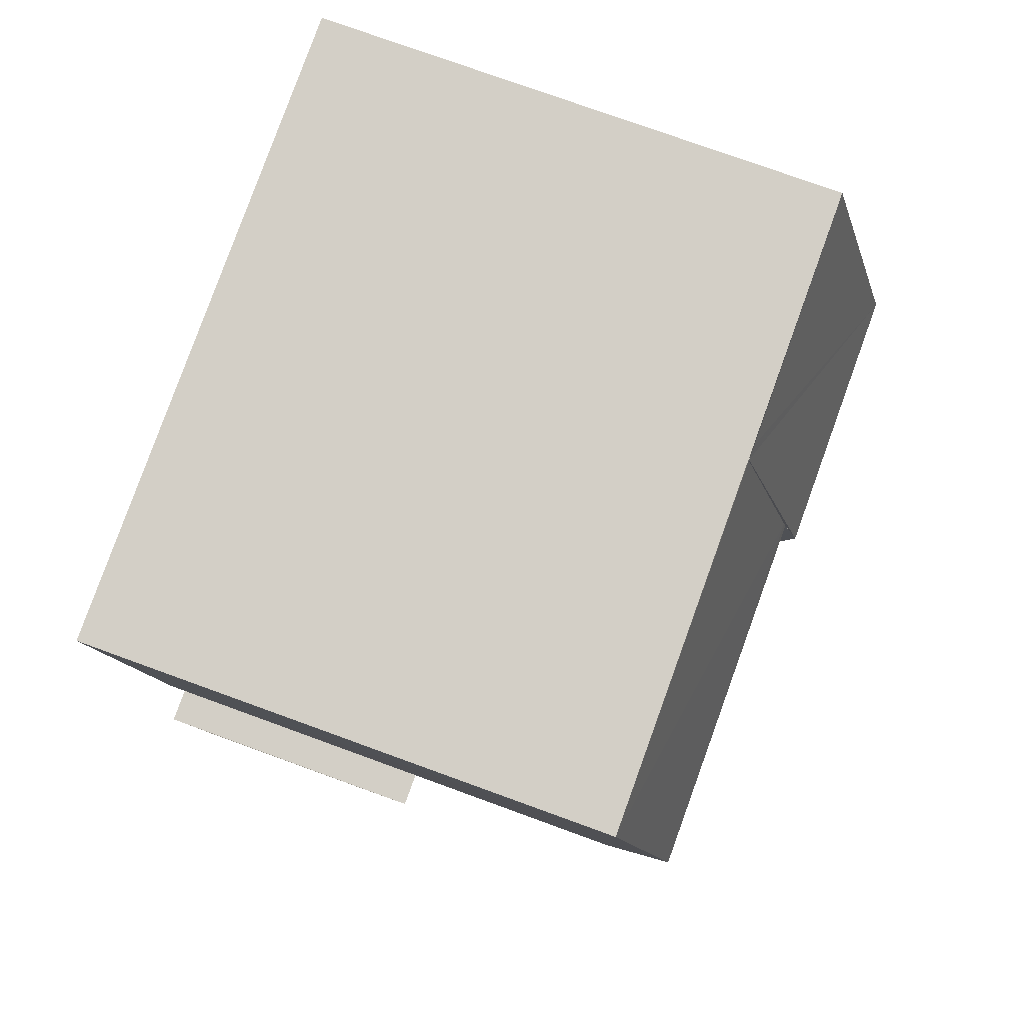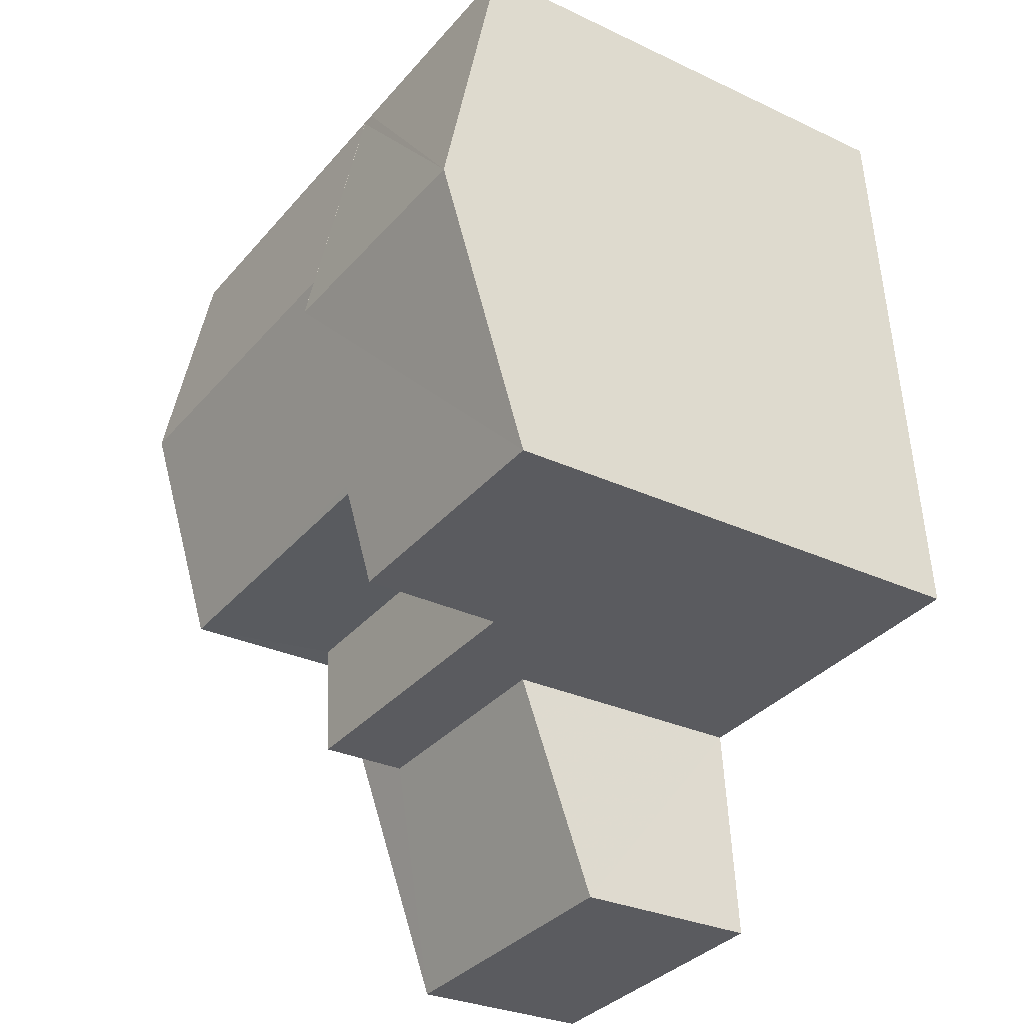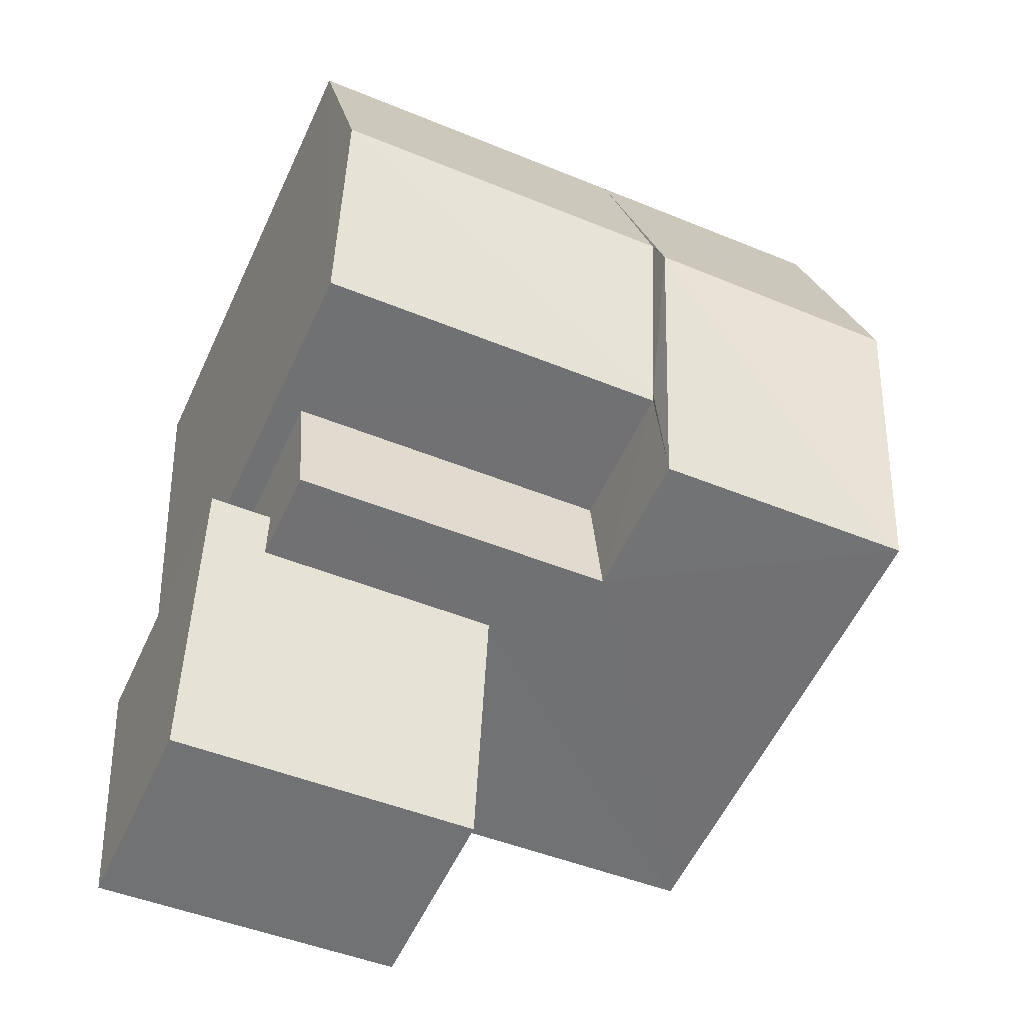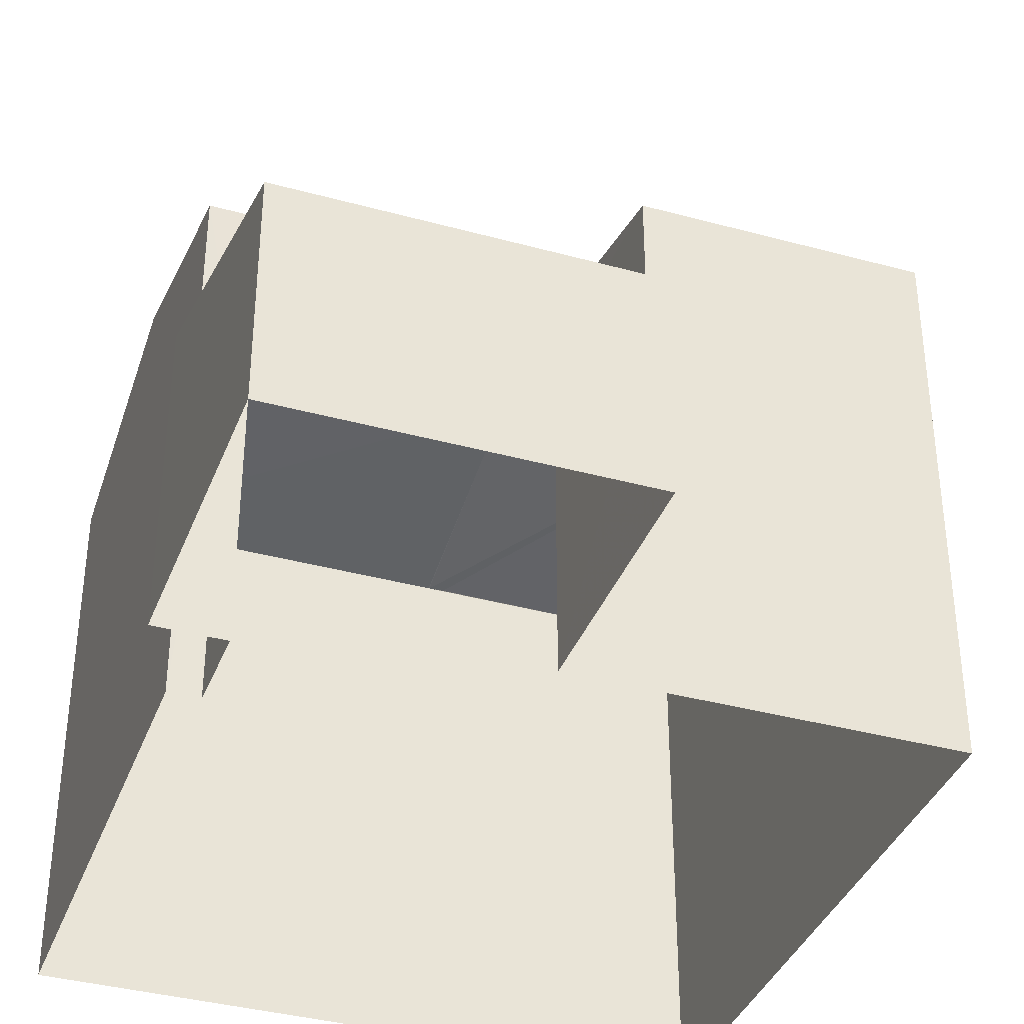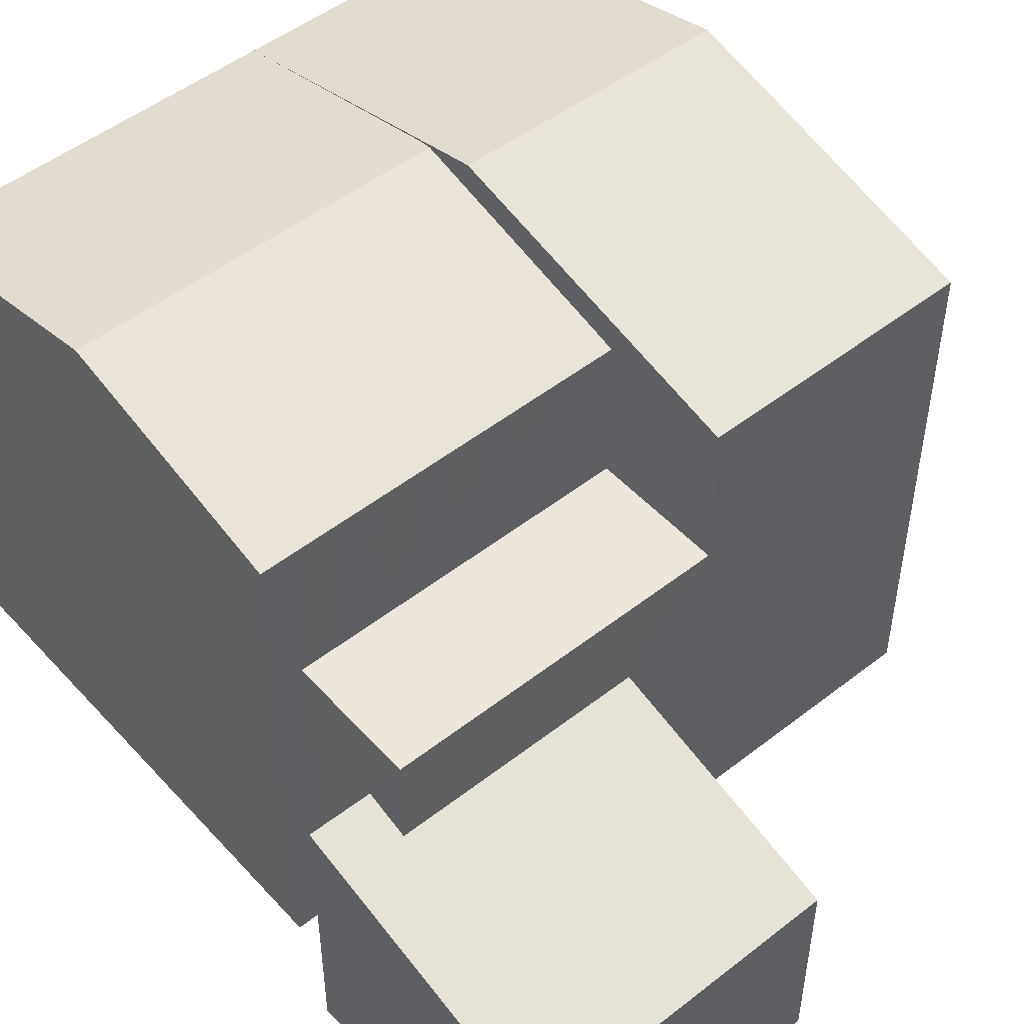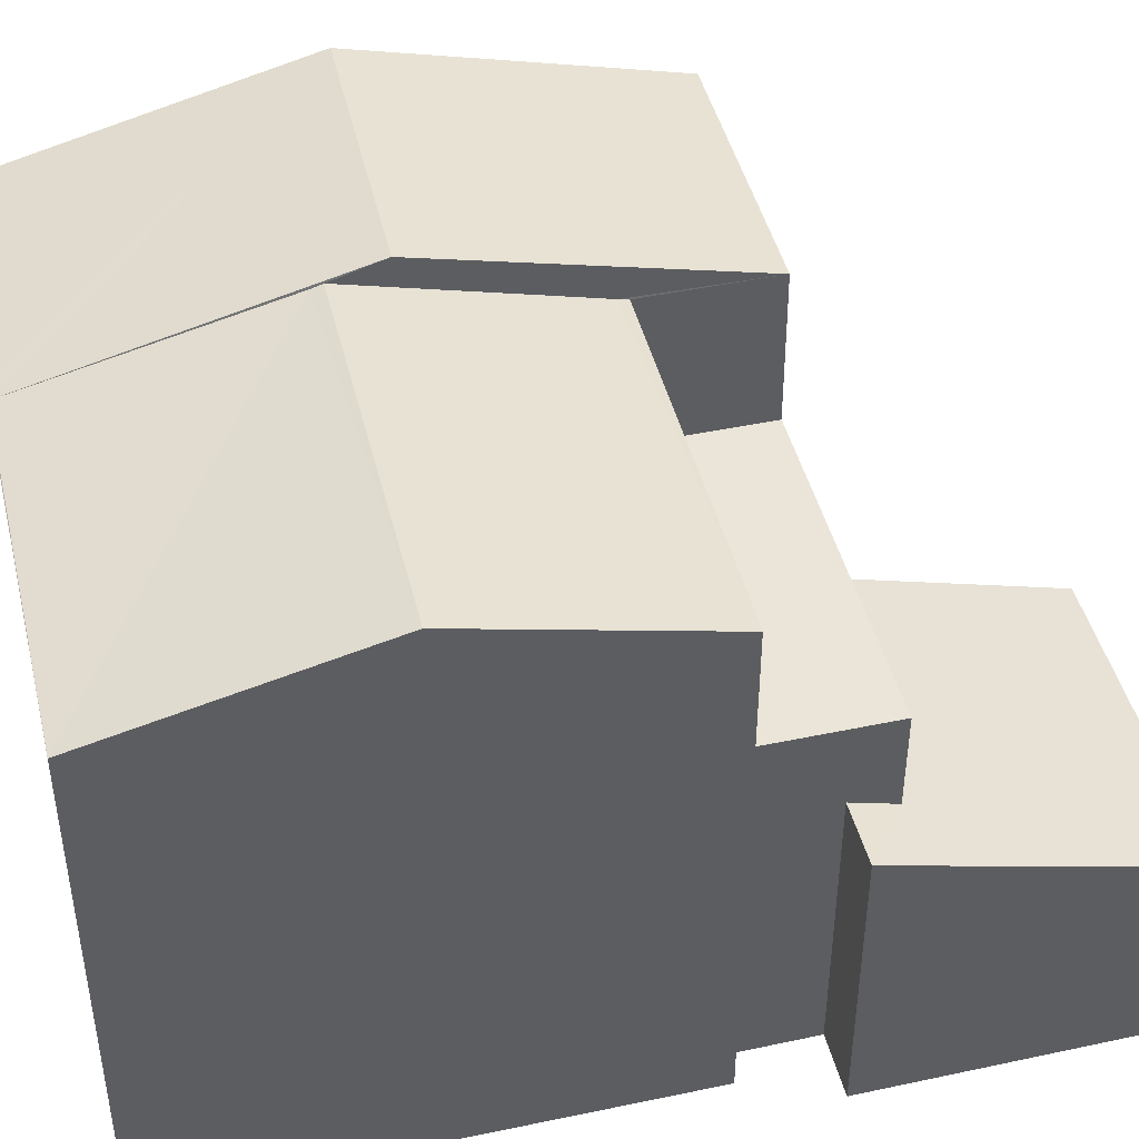
<metadata>
{"format":"obj","ext":"obj","renderer":"f3d","projection":"perspective","resolution":1024,"background":"white","views":[{"elev":76.6,"azim":-70.0,"up":"+Y"},{"elev":-29.6,"azim":55.3,"up":"+Y"},{"elev":-56.9,"azim":-24.8,"up":"+Y"},{"elev":-37.5,"azim":-15.0,"up":"+Z"},{"elev":50.3,"azim":-36.2,"up":"+Z"},{"elev":44.8,"azim":-99.4,"up":"+Z"}]}
</metadata>
<code>
v -8.875e+04 -1.002e+05 2.501
v -8.875e+04 -1.002e+05 2.501
v -8.875e+04 -1.002e+05 2.501
v -8.875e+04 -1.003e+05 2.502
v -8.875e+04 -1.003e+05 2.502
v -8.875e+04 -1.003e+05 2.502
v -8.875e+04 -1.003e+05 2.502
v -8.875e+04 -1.003e+05 2.502
v -8.875e+04 -1.002e+05 2.501
v -8.875e+04 -1.003e+05 2.502
v -8.875e+04 -1.003e+05 2.502
v -8.875e+04 -1.003e+05 2.502
v -8.875e+04 -1.002e+05 9.8
v -8.875e+04 -1.002e+05 8.863
v -8.875e+04 -1.002e+05 8.862
v -8.875e+04 -1.002e+05 9.8
v -8.875e+04 -1.003e+05 8.861
v -8.875e+04 -1.003e+05 8.861
v -8.875e+04 -1.003e+05 7.016
v -8.875e+04 -1.003e+05 7.016
v -8.875e+04 -1.003e+05 7.016
v -8.875e+04 -1.003e+05 7.016
v -8.875e+04 -1.002e+05 8.86
v -8.875e+04 -1.002e+05 8.863
v -8.875e+04 -1.002e+05 8.859
v -8.875e+04 -1.003e+05 8.891
v -8.875e+04 -1.002e+05 9.605
v -8.875e+04 -1.003e+05 8.861
v -8.875e+04 -1.003e+05 8.861
v -8.875e+04 -1.002e+05 9.605
v -8.875e+04 -1.002e+05 8.86
v -8.875e+04 -1.002e+05 9.574
v -8.875e+04 -1.002e+05 8.86
v -8.875e+04 -1.003e+05 6.01
v -8.875e+04 -1.003e+05 6.011
v -8.875e+04 -1.003e+05 5.85
v -8.875e+04 -1.003e+05 5.849
v -8.875e+04 -1.003e+05 4.979
v -8.875e+04 -1.003e+05 4.981
f 1 2 3
f 4 3 5
f 6 7 8
f 2 9 10
f 6 8 11
f 8 5 12
f 12 2 10
f 11 8 12
f 3 2 5
f 5 2 12
f 13 14 15
f 13 16 14
f 17 18 13
f 19 20 21
f 19 22 20
f 23 24 25
f 25 24 16
f 24 14 16
f 26 27 28
f 29 26 28
f 18 16 13
f 26 30 27
f 31 32 15
f 31 15 33
f 33 14 23
f 14 24 23
f 33 15 14
f 34 35 36
f 37 36 38
f 38 36 39
f 36 35 39
f 32 27 30
f 32 31 27
f 36 20 34
f 8 34 5
f 5 34 22
f 34 20 22
f 16 18 25
f 31 1 3
f 31 33 1
f 12 38 11
f 12 37 38
f 21 17 29
f 19 21 29
f 2 25 9
f 2 23 25
f 15 32 13
f 13 26 17
f 26 29 17
f 30 26 13
f 32 30 13
f 31 3 4
f 28 31 4
f 27 31 28
f 38 6 11
f 38 39 6
f 12 10 37
f 20 36 37
f 21 10 18
f 21 18 17
f 20 37 21
f 37 10 21
f 39 35 7
f 6 39 7
f 23 1 33
f 23 2 1
f 7 35 34
f 8 7 34
f 25 10 9
f 25 18 10
f 19 29 22
f 5 22 4
f 4 22 28
f 22 29 28

</code>
